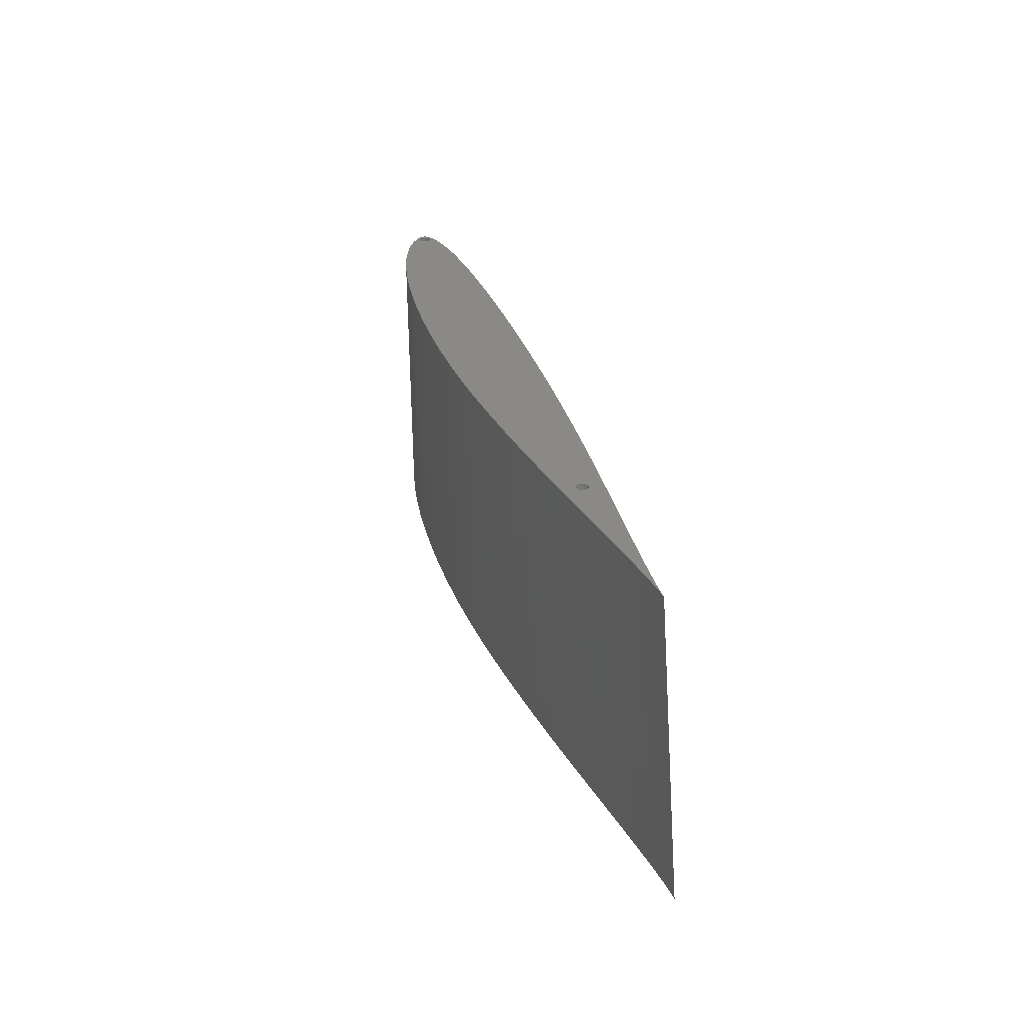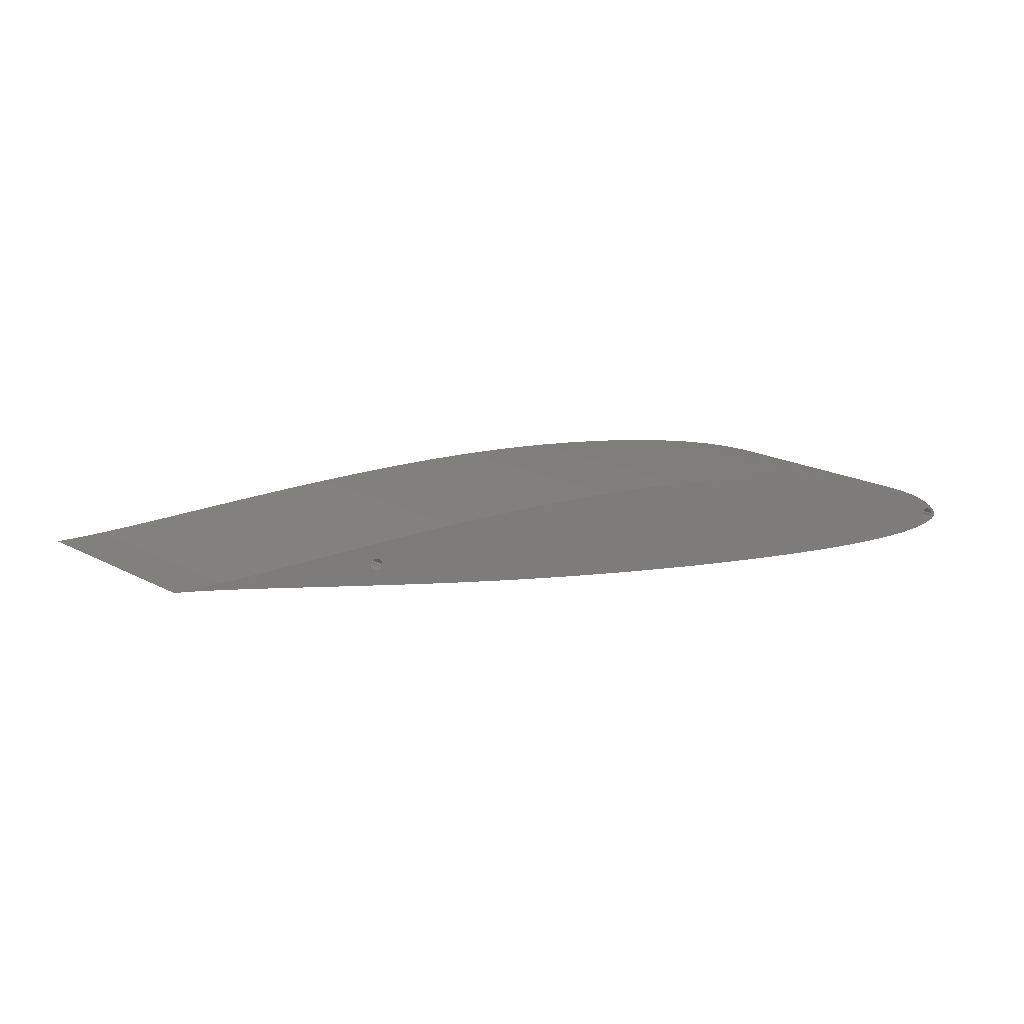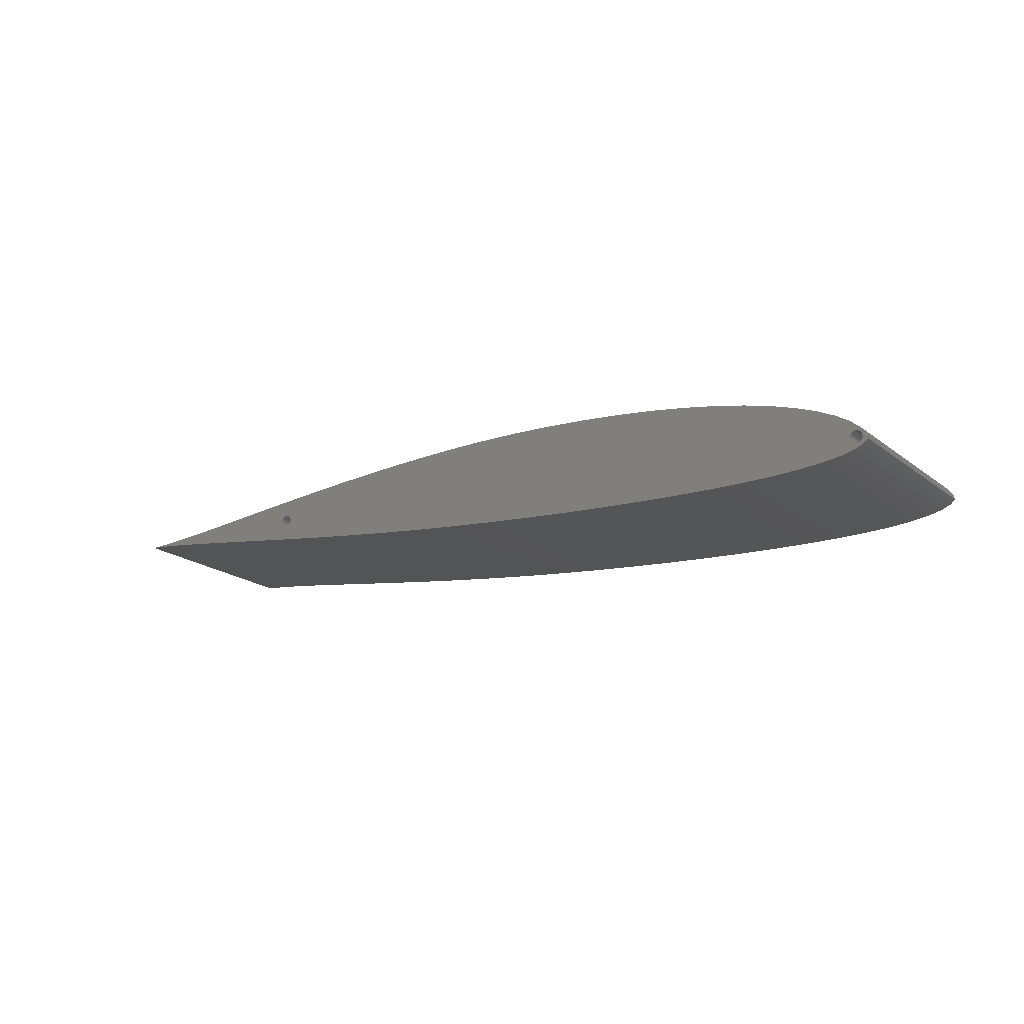
<metadata>
{"format":"stl","ext":"stl","renderer":"f3d","projection":"perspective","resolution":1024,"background":"white","views":[{"elev":28.9,"azim":-105.4,"up":"+Z"},{"elev":11.7,"azim":-24.5,"up":"+Y"},{"elev":-13.0,"azim":33.5,"up":"+Y"}]}
</metadata>
<code>
# stl→obj: 368 verts, 740 faces
v 27.16 -0.5233 550
v 24.78 -2.74 550
v 27.07 -0.4169 550
v 21.31 -3.443 550
v 20.61 -3.857 600
v 17 -4.048 550
v 24.72 -3.281 600
v 27.41 -1.952 550
v 28.03 -2.611 600
v 29.16 -1.1 550
v 30.53 -1.86 600
v -0.4453 -5.278 550
v -7.563 -5.505 550
v -5.501 10.88 550
v 11.9 -4.553 550
v 6.067 -4.962 550
v 12.22 8.308 550
v 0.9708 10.18 550
v 16.91 7.171 550
v 20.92 5.926 550
v 15.76 -4.338 600
v 27.49 -0.7656 550
v 27.62 -0.8165 550
v 26.99 -0.3002 550
v 26.93 -0.1752 550
v 27.37 -0.6991 550
v 27.26 -0.6179 550
v 26.87 0.09183 550
v 26.89 -0.04386 550
v 26.86 0.2297 550
v 24.22 4.607 550
v -31.72 -5.675 550
v -40.4 -5.564 550
v -35.56 11.91 550
v -53.22 10.08 600
v -60.48 10.58 550
v -61.24 9.296 600
v -51 -4.852 600
v -58.15 -5.092 550
v -49.24 -5.37 550
v -42.51 -5.118 600
v -34.09 -5.302 600
v -23.29 -5.702 550
v -25.82 -5.408 600
v -15.21 -5.646 550
v -17.78 -5.433 600
v -10.08 -5.38 600
v -52.08 11.23 550
v -43.76 11.67 550
v 27.89 -0.8681 550
v 28.03 -0.8681 550
v -27.57 11.93 550
v -19.84 11.77 550
v -12.46 11.42 550
v -2.796 -5.246 600
v 3.987 -5.03 600
v 10.19 -4.729 600
v 26.81 3.252 550
v 29.75 0.6987 550
v 29.05 0.3676 550
v 29.02 0.5033 550
v 28.98 0.6346 550
v 28.92 0.7596 550
v 28.85 0.8763 550
v 28.76 0.9827 550
v 26.87 0.3676 550
v 26.89 0.5033 550
v 29.06 0.2297 550
v 26.93 0.6346 550
v 26.99 0.7596 550
v 27.07 0.8763 550
v 27.16 0.9827 550
v 27.26 1.077 550
v 27.37 1.158 550
v 27.49 1.225 550
v 27.62 1.276 550
v 28.76 -0.5233 550
v 28.85 -0.4169 550
v 27.75 -0.8508 550
v 28.16 -0.8508 550
v 28.3 -0.8165 550
v 28.43 -0.7656 550
v 28.55 -0.6991 550
v 28.66 -0.6179 550
v -68.9 9.755 550
v -69.21 8.387 600
v 28.92 -0.3002 550
v 28.98 -0.1752 550
v 29.02 -0.04386 550
v 29.05 0.09183 550
v 29.96 -0.2703 550
v -93.42 6.65 550
v -100.2 2.069 550
v -100.2 2.175 550
v -101.1 2.526 550
v -101.3 2.509 550
v -101.1 5.522 550
v -101 2.526 550
v -100.9 2.509 550
v -99.96 1.291 550
v -99.95 1.428 550
v -99.96 1.565 550
v -99.98 1.699 550
v -100 1.83 550
v -100.1 1.954 550
v -101.4 2.474 550
v -100.5 2.349 550
v -100.6 2.415 550
v -100.7 2.466 550
v -100.7 2.474 550
v -100.3 2.269 550
v -107.9 -2.101 550
v -101.1 0.3302 550
v -100.5 -2.666 550
v -108.3 4.411 550
v -98.78 4.204 600
v -90.8 1.223 600
v -90.83 1.087 600
v -84.62 6.337 600
v -83.83 -3.088 600
v -75.95 -3.614 600
v -77.03 7.392 600
v -92.51 2.282 600
v -91.9 5.262 600
v -98.44 -2.002 600
v -91.19 0.5132 600
v -91.35 -2.54 600
v -91.09 0.6078 600
v -91.01 0.7142 600
v -90.93 0.8309 600
v -90.87 0.9559 600
v -85.46 7.757 550
v -92.6 -3.24 550
v -90.8 1.361 600
v -90.8 1.499 600
v -67.8 -4.094 600
v -59.46 -4.51 600
v -101.6 2.416 550
v -101.7 2.35 550
v -101.4 2.466 550
v -91.43 2.356 600
v -91.31 2.29 600
v -91.83 2.459 600
v -91.69 2.441 600
v -91.96 2.459 600
v -90.83 1.634 600
v -90.87 1.766 600
v -90.93 1.891 600
v -91.01 2.007 600
v -91.09 2.114 600
v -91.19 2.208 600
v -92.1 2.441 600
v -91.56 2.407 600
v -77.25 8.801 550
v -84.33 -3.793 550
v -75.78 -4.296 550
v -67.02 -4.733 550
v 27.75 1.31 550
v -105.2 3.203 600
v -92.39 2.348 600
v -92.26 2.399 600
v -92.24 2.407 600
v 29.96 3.099 600
v 30.37 1.171 600
v 30.49 1.238 600
v 30.62 1.289 600
v 30.75 1.323 600
v 30.89 1.34 600
v 31.17 1.323 600
v 31.3 1.289 600
v 31.03 1.34 600
v 24.34 5.647 600
v 27.49 4.39 600
v 31.72 1.834 600
v 30.26 1.09 600
v -45.22 10.7 600
v -37.29 11.12 600
v -29.48 11.34 600
v -21.86 11.37 600
v -14.49 11.21 600
v 31.43 1.238 600
v 31.98 0.6474 600
v 32.02 0.516 600
v 32.76 0.6658 600
v 31.92 0.7723 600
v 20.53 6.833 600
v 29.86 0.2424 600
v 29.87 0.3803 600
v 29.89 0.516 600
v 29.94 0.6474 600
v 31.85 0.889 600
v 31.55 1.171 600
v 31.76 0.9954 600
v 31.66 1.09 600
v 30 0.7723 600
v 30.07 0.889 600
v 30.16 0.9954 600
v -0.8305 10.37 600
v 5.337 9.701 600
v -7.461 10.88 600
v 16.06 7.917 600
v 10.99 8.878 600
v 6.899 9.316 550
v 32.05 0.3803 600
v 32.2 -1.048 600
v 30.37 -0.6863 600
v 30.26 -0.6051 600
v 32.96 -0.2576 600
v 28.66 1.924 550
v 28.16 1.31 550
v 27.89 1.328 550
v 28.66 1.077 550
v 28.55 1.158 550
v 28.43 1.225 550
v 28.3 1.276 550
v 28.03 1.328 550
v 31.92 -0.2875 600
v 31.85 -0.4041 600
v 31.3 -0.8037 600
v 31.17 -0.8381 600
v 31.43 -0.7529 600
v 30.62 -0.8037 600
v 30.49 -0.7529 600
v 31.55 -0.6863 600
v 31.66 -0.6051 600
v 31.76 -0.5106 600
v 31.03 -0.8554 600
v 31.98 -0.1625 600
v 32.02 -0.03114 600
v 32.05 0.1046 600
v 32.06 0.2424 600
v 30.16 -0.5106 600
v 30.07 -0.4041 600
v -115 3.361 550
v 30 -0.2875 600
v 29.94 -0.1625 600
v 29.89 -0.03114 600
v 29.87 0.1046 600
v 30.89 -0.8554 600
v 30.75 -0.8381 600
v -126.5 -0.6783 550
v -120.6 -0.3467 600
v -131.2 -0.3638 550
v -121 -1.085 550
v -116.2 -0.6464 600
v -126.6 1.6 550
v -131.2 0.9503 550
v -120.6 0.9056 600
v -121.1 2.412 550
v -116.2 1.524 600
v -114.8 -1.567 550
v -110.9 -1.034 600
v -111 2.299 600
v -91.96 0.263 600
v -135 0.4811 550
v -124.2 0.4585 600
v -105 -1.494 600
v -100 1.026 550
v -99.98 1.156 550
v -100.3 0.5869 550
v -100.2 0.6808 550
v -100.2 0.7863 550
v -100.1 0.9021 550
v -135 -0.153 550
v -124.2 -0.1458 600
v -139.4 0.0391 550
v -140 0 550
v -129 0 600
v -139.4 -0.0034 550
v -137.7 -0.0408 550
v -128.5 -0.00324 600
v -137.7 0.1836 550
v -128.5 0.03726 600
v -126.8 -0.03888 600
v -126.8 0.175 600
v -100.9 0.3475 550
v -100.7 0.3818 550
v -100.7 0.3899 550
v -100.6 0.4404 550
v -100.5 0.5064 550
v -102 0.7867 550
v -102 0.9024 550
v -102.1 1.026 550
v -102.1 1.157 550
v -102.2 1.291 550
v -102.2 1.428 550
v -102.2 1.565 550
v -101 0.3302 550
v -102.1 1.7 550
v -92.62 2.202 600
v -92.72 2.108 600
v -92.8 2.002 600
v -92.88 1.887 600
v -92.94 1.763 600
v -92.98 1.632 600
v -93 1.498 600
v -102.1 1.83 550
v -102 1.954 550
v -93.01 1.361 600
v -101.8 2.269 550
v -101.3 0.3475 550
v -101.4 0.3818 550
v -101.4 0.3903 550
v -101.6 0.4407 550
v -101.7 0.5067 550
v -101.8 0.5873 550
v -101.9 0.6811 550
v -92.94 0.9592 600
v -92.98 1.09 600
v -92.24 0.3146 600
v -92.26 0.3231 600
v -92.39 0.3735 600
v -92.51 0.4395 600
v -92.62 0.5201 600
v -92.72 0.6139 600
v -92.8 0.7195 600
v -93 1.224 600
v -92.1 0.2803 600
v -92.88 0.8352 600
v -91.31 0.432 600
v -91.43 0.3655 600
v -91.56 0.3146 600
v -91.69 0.2803 600
v -91.83 0.263 600
v -102 2.07 550
v -101.9 2.175 550
v -102.1 1.026 550.1
v -102.1 1.157 550.1
v -102 1.954 550.1
v -102.1 1.83 550.1
v -102.1 1.699 550.1
v -102.1 1.565 550.1
v -102.2 1.428 550.1
v -102.1 1.291 550.1
v -101.9 2.069 550.1
v -101.9 2.175 550.1
v -101.8 2.269 550.1
v -101.6 2.349 550.1
v -101.5 2.415 550.1
v -101.4 2.466 550.1
v -101.5 0.4405 550.1
v -101.6 0.5066 550.1
v -101.4 0.3901 550.1
v -101.8 0.5871 550.1
v -101.9 0.6809 550.1
v -101.9 0.7865 550.1
v -102 0.9022 550.1
v -91.01 2.002 599.9
v -90.94 1.887 599.9
v -90.88 1.763 599.9
v -90.84 1.632 599.9
v -90.81 1.498 599.9
v -90.8 1.361 599.9
v -90.81 1.224 599.9
v -90.88 0.9591 599.9
v -90.94 0.835 599.9
v -91.56 2.399 599.9
v -91.43 2.348 599.9
v -91.31 2.282 599.9
v -91.2 2.202 599.9
v -91.1 2.108 599.9
v -91.43 0.3733 599.9
v -91.56 0.3229 599.9
v -91.31 0.4394 599.9
v -90.84 1.089 599.9
v -91.01 0.7193 599.9
v -91.1 0.6137 599.9
v -91.2 0.5199 599.9
f 1 2 3
f 4 5 6
f 2 7 4
f 8 9 2
f 10 11 8
f 12 13 14
f 15 16 17
f 16 12 18
f 6 15 19
f 4 6 20
f 6 21 15
f 22 23 8
f 3 2 24
f 24 2 25
f 22 8 26
f 26 8 27
f 2 28 29
f 28 2 30
f 25 2 29
f 2 4 31
f 32 33 34
f 35 36 37
f 38 39 40
f 33 41 40
f 32 42 33
f 43 44 32
f 45 46 43
f 13 47 45
f 40 39 48
f 33 40 49
f 8 50 51
f 43 32 52
f 45 43 53
f 13 45 54
f 2 27 8
f 27 2 1
f 12 55 13
f 16 56 12
f 15 57 16
f 58 2 31
f 59 60 61
f 59 61 62
f 59 62 63
f 59 63 64
f 59 64 65
f 31 4 20
f 20 6 19
f 30 58 66
f 66 58 67
f 59 68 60
f 67 58 69
f 69 58 70
f 70 58 71
f 71 58 72
f 72 58 73
f 73 58 74
f 74 58 75
f 75 58 76
f 77 78 10
f 50 8 79
f 79 8 23
f 8 51 80
f 80 81 8
f 81 82 8
f 10 8 82
f 82 83 10
f 83 84 10
f 84 77 10
f 37 85 86
f 78 87 10
f 87 88 10
f 88 89 10
f 89 90 10
f 10 59 91
f 30 2 58
f 59 10 90
f 59 90 68
f 92 93 94
f 95 96 97
f 98 95 97
f 99 98 97
f 92 100 101
f 92 101 102
f 92 102 103
f 92 103 104
f 92 104 105
f 92 105 93
f 96 106 97
f 107 108 92
f 109 110 92
f 92 108 109
f 110 99 92
f 92 94 111
f 92 111 107
f 92 99 97
f 112 113 114
f 97 115 116
f 117 118 119
f 120 121 122
f 123 124 125
f 126 127 119
f 116 125 124
f 128 126 119
f 129 128 119
f 130 129 119
f 131 130 119
f 118 131 119
f 132 133 92
f 134 117 119
f 135 134 119
f 121 136 86
f 136 137 37
f 137 38 35
f 138 139 97
f 140 138 97
f 106 140 97
f 141 142 119
f 143 144 124
f 124 145 143
f 146 135 119
f 147 146 119
f 148 147 119
f 149 148 119
f 150 149 119
f 151 150 119
f 142 151 119
f 124 152 145
f 153 141 119
f 144 153 119
f 119 124 144
f 119 120 122
f 122 121 86
f 86 136 37
f 37 137 35
f 86 154 122
f 48 36 35
f 154 155 132
f 85 156 154
f 36 157 85
f 39 36 48
f 92 97 124
f 132 92 119
f 154 132 122
f 85 154 86
f 36 85 37
f 76 58 158
f 116 115 159
f 124 97 116
f 119 92 124
f 122 132 119
f 124 123 160
f 124 160 161
f 124 161 162
f 124 162 152
f 49 40 48
f 163 164 165
f 163 165 166
f 163 166 167
f 163 167 168
f 169 170 163
f 171 169 163
f 163 168 171
f 172 7 173
f 163 170 174
f 163 175 164
f 34 33 49
f 52 32 34
f 53 43 52
f 54 45 53
f 49 48 176
f 34 49 177
f 52 34 178
f 53 52 179
f 54 53 180
f 170 181 174
f 182 183 184
f 185 182 184
f 186 5 172
f 163 187 188
f 163 188 189
f 163 189 190
f 184 174 185
f 191 185 174
f 181 192 174
f 18 12 14
f 193 191 174
f 194 193 174
f 174 192 194
f 173 9 163
f 163 190 195
f 163 195 196
f 163 196 197
f 163 197 175
f 198 56 199
f 177 49 176
f 178 34 177
f 179 52 178
f 180 53 179
f 200 54 180
f 173 163 58
f 172 173 31
f 172 20 186
f 186 19 201
f 176 48 35
f 199 57 202
f 200 55 198
f 202 57 201
f 201 21 186
f 202 203 199
f 198 14 200
f 199 18 198
f 201 17 202
f 14 54 200
f 16 18 203
f 17 16 203
f 14 13 54
f 19 15 17
f 31 173 58
f 19 186 20
f 20 172 31
f 17 203 202
f 18 14 198
f 183 204 184
f 18 199 203
f 17 201 19
f 35 38 176
f 176 41 177
f 177 42 178
f 178 44 179
f 179 46 180
f 180 47 200
f 21 6 5
f 38 41 176
f 41 42 177
f 42 44 178
f 44 46 179
f 46 47 180
f 47 13 55
f 55 12 56
f 56 16 57
f 57 15 21
f 46 45 47
f 5 4 7
f 7 2 9
f 9 8 11
f 11 10 205
f 9 11 206
f 9 206 207
f 205 91 208
f 208 91 184
f 209 210 58
f 158 58 211
f 212 209 65
f 209 212 213
f 209 213 214
f 65 209 59
f 209 214 215
f 209 215 210
f 210 216 58
f 58 216 211
f 184 59 174
f 91 205 10
f 59 184 91
f 209 174 59
f 209 58 163
f 38 40 41
f 41 33 42
f 42 32 44
f 44 43 46
f 217 218 205
f 219 220 11
f 11 205 221
f 222 223 11
f 206 11 223
f 221 219 11
f 224 221 205
f 225 224 205
f 226 225 205
f 218 226 205
f 220 227 11
f 228 217 205
f 229 228 205
f 205 208 184
f 9 187 163
f 229 205 184
f 230 229 184
f 231 230 184
f 204 231 184
f 9 232 233
f 174 209 163
f 47 55 200
f 55 56 198
f 56 57 199
f 57 21 201
f 21 5 186
f 5 7 172
f 7 9 173
f 207 232 9
f 115 234 159
f 9 233 235
f 9 235 236
f 9 236 237
f 9 237 238
f 9 238 187
f 227 239 11
f 239 240 11
f 11 240 222
f 136 157 137
f 241 242 243
f 244 245 241
f 246 247 248
f 249 246 250
f 244 251 252
f 234 249 253
f 125 127 254
f 137 39 38
f 247 255 256
f 121 156 136
f 127 133 120
f 120 155 121
f 159 257 116
f 159 253 257
f 253 250 252
f 257 125 116
f 252 257 253
f 92 258 259
f 115 251 234
f 139 112 97
f 114 260 92
f 97 112 115
f 92 260 261
f 92 261 262
f 92 262 263
f 92 263 258
f 250 248 245
f 92 259 100
f 264 243 265
f 266 267 268
f 268 267 269
f 270 271 269
f 272 266 273
f 264 274 270
f 255 272 275
f 157 156 85
f 275 272 273
f 271 270 274
f 273 266 268
f 268 269 271
f 257 112 125
f 125 114 127
f 252 251 257
f 39 157 36
f 265 243 242
f 156 155 154
f 155 133 132
f 133 114 92
f 39 137 157
f 157 136 156
f 155 120 133
f 133 127 114
f 156 121 155
f 273 268 271
f 245 252 250
f 248 242 245
f 248 256 242
f 265 242 256
f 256 275 265
f 275 274 265
f 275 273 274
f 273 271 274
f 112 257 251
f 234 253 159
f 253 249 250
f 245 244 252
f 250 246 248
f 248 247 256
f 256 255 275
f 274 264 265
f 242 241 245
f 127 120 119
f 276 277 114
f 277 278 114
f 114 278 279
f 114 279 280
f 114 280 260
f 281 112 282
f 282 112 283
f 283 112 284
f 284 112 285
f 285 112 286
f 286 112 287
f 288 276 114
f 287 112 289
f 290 123 125
f 291 290 125
f 292 291 125
f 293 292 125
f 294 293 125
f 295 294 125
f 125 296 295
f 289 112 297
f 297 112 298
f 125 299 296
f 251 244 249
f 114 125 112
f 267 266 269
f 269 266 270
f 270 266 272
f 270 272 264
f 264 272 255
f 243 264 255
f 243 255 247
f 243 247 241
f 241 246 244
f 246 241 247
f 300 112 139
f 249 244 246
f 112 251 115
f 113 112 301
f 301 112 302
f 302 112 303
f 303 112 304
f 304 112 305
f 305 112 306
f 306 112 307
f 307 112 281
f 113 288 114
f 125 308 309
f 125 310 311
f 125 311 312
f 125 312 313
f 125 313 314
f 314 315 125
f 125 315 316
f 125 317 299
f 125 309 317
f 254 318 125
f 319 125 316
f 125 319 308
f 320 127 126
f 321 127 320
f 322 127 321
f 322 323 127
f 323 324 127
f 254 127 324
f 125 318 310
f 298 112 325
f 325 112 326
f 326 112 300
f 251 249 234
f 168 211 216
f 233 24 235
f 232 1 233
f 207 27 232
f 206 27 207
f 223 26 206
f 221 82 219
f 219 81 220
f 220 51 227
f 227 50 239
f 240 79 222
f 239 79 240
f 60 68 204
f 74 75 164
f 222 23 223
f 216 210 169
f 210 215 169
f 215 214 181
f 214 213 181
f 158 211 168
f 166 76 158
f 75 76 166
f 213 212 192
f 212 65 193
f 65 64 193
f 30 66 188
f 175 73 74
f 72 73 175
f 72 197 71
f 64 63 185
f 63 62 185
f 70 71 196
f 69 70 195
f 62 61 182
f 61 60 204
f 67 69 190
f 188 66 67
f 167 158 168
f 182 61 183
f 185 62 182
f 185 191 64
f 196 71 197
f 197 72 175
f 175 74 164
f 164 75 165
f 165 75 166
f 166 158 167
f 61 204 183
f 169 215 170
f 168 216 171
f 171 216 169
f 193 64 191
f 212 193 194
f 192 212 194
f 181 213 192
f 170 215 181
f 187 30 188
f 83 221 224
f 225 83 224
f 226 84 225
f 78 226 218
f 217 78 218
f 228 87 217
f 29 238 237
f 236 29 237
f 238 30 187
f 235 24 236
f 89 228 229
f 230 89 229
f 68 230 231
f 204 68 231
f 188 67 189
f 189 67 190
f 190 69 195
f 195 70 196
f 68 90 230
f 50 79 239
f 23 222 79
f 23 22 223
f 51 50 227
f 80 51 220
f 81 80 220
f 82 81 219
f 223 22 26
f 27 206 26
f 27 1 232
f 83 82 221
f 84 83 225
f 77 84 226
f 3 233 1
f 90 89 230
f 89 88 228
f 28 238 29
f 236 25 29
f 88 87 228
f 87 78 217
f 78 77 226
f 25 236 24
f 233 3 24
f 238 28 30
f 327 283 328
f 329 297 298
f 330 297 329
f 297 330 331
f 331 289 297
f 331 287 289
f 332 287 331
f 333 286 332
f 334 285 333
f 284 285 334
f 328 284 334
f 328 283 284
f 329 298 335
f 335 298 325
f 335 325 336
f 336 325 326
f 336 326 300
f 300 337 336
f 337 300 338
f 338 300 139
f 338 139 339
f 339 139 138
f 339 138 140
f 140 340 339
f 340 140 106
f 327 282 283
f 303 304 341
f 341 304 342
f 342 304 305
f 302 303 343
f 303 341 343
f 342 305 344
f 344 305 306
f 344 306 345
f 345 306 307
f 345 307 346
f 346 281 347
f 346 307 281
f 347 281 282
f 286 333 285
f 286 287 332
f 347 282 327
f 348 105 349
f 349 104 350
f 350 103 351
f 103 352 351
f 352 102 353
f 293 329 292
f 294 329 293
f 295 330 294
f 296 331 295
f 299 332 296
f 353 101 354
f 277 276 322
f 355 258 356
f 276 288 323
f 288 113 324
f 113 301 318
f 318 301 302
f 144 110 153
f 357 108 358
f 110 357 153
f 162 106 152
f 358 107 359
f 161 340 162
f 152 96 145
f 145 98 143
f 143 98 144
f 292 336 291
f 160 339 161
f 123 338 160
f 107 360 359
f 360 94 361
f 94 348 361
f 290 338 123
f 291 336 290
f 105 348 93
f 280 279 362
f 279 278 363
f 278 277 322
f 345 315 344
f 344 314 342
f 330 329 294
f 329 335 292
f 103 350 104
f 104 349 105
f 260 280 364
f 292 335 336
f 336 337 290
f 290 337 338
f 93 348 94
f 94 360 111
f 111 360 107
f 338 339 160
f 339 340 161
f 259 258 355
f 331 330 295
f 102 352 103
f 332 331 296
f 101 353 102
f 100 354 101
f 299 333 332
f 333 299 334
f 334 317 328
f 100 259 365
f 365 259 355
f 258 263 356
f 328 309 327
f 327 308 347
f 263 262 366
f 262 261 367
f 347 319 346
f 346 316 345
f 261 260 368
f 316 346 319
f 313 342 314
f 314 344 315
f 311 343 312
f 362 279 363
f 364 280 362
f 368 260 364
f 367 261 368
f 315 345 316
f 342 313 341
f 319 347 308
f 366 262 367
f 356 263 366
f 308 327 309
f 309 328 317
f 317 334 299
f 343 310 302
f 354 100 365
f 363 278 322
f 340 106 162
f 106 96 152
f 312 341 313
f 96 95 145
f 107 358 108
f 108 357 109
f 98 99 144
f 109 357 110
f 144 99 110
f 113 318 254
f 343 341 312
f 324 113 254
f 323 288 324
f 318 302 310
f 310 343 311
f 322 276 323
f 145 95 98
f 356 366 129
f 351 352 135
f 351 135 146
f 351 146 147
f 350 351 147
f 349 350 147
f 349 147 148
f 349 148 149
f 348 349 149
f 366 367 129
f 352 353 135
f 353 134 135
f 353 117 134
f 353 354 117
f 354 365 117
f 365 118 117
f 365 131 118
f 365 355 131
f 355 356 131
f 356 129 130
f 367 128 129
f 356 130 131
f 363 322 321
f 362 363 321
f 364 362 321
f 364 321 320
f 364 320 126
f 368 364 126
f 367 368 126
f 367 126 128
f 358 359 141
f 359 142 141
f 359 151 142
f 359 360 151
f 360 361 151
f 361 150 151
f 361 149 150
f 361 348 149
f 153 357 141
f 357 358 141

</code>
